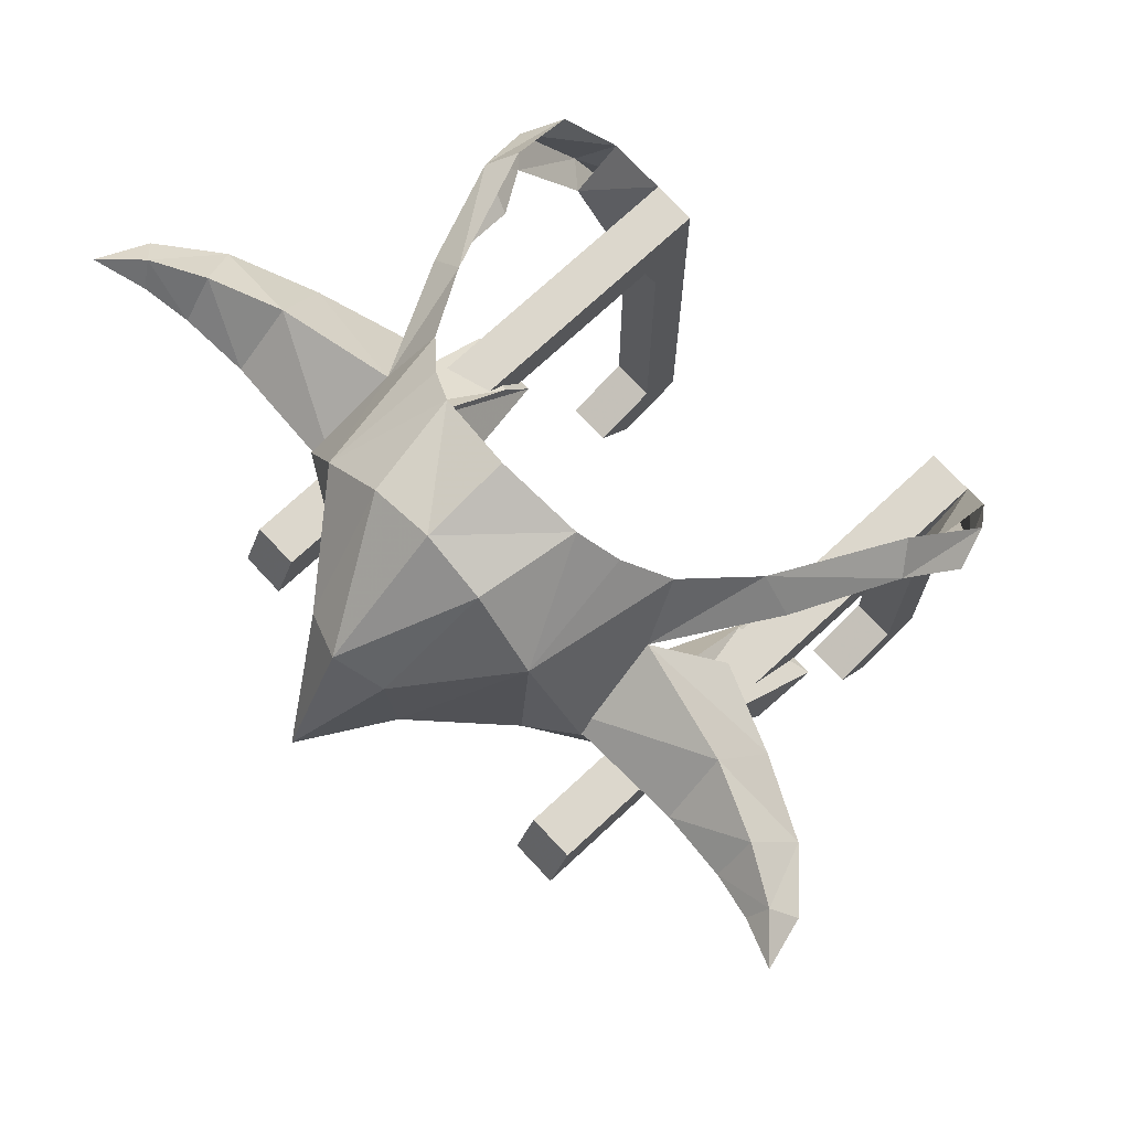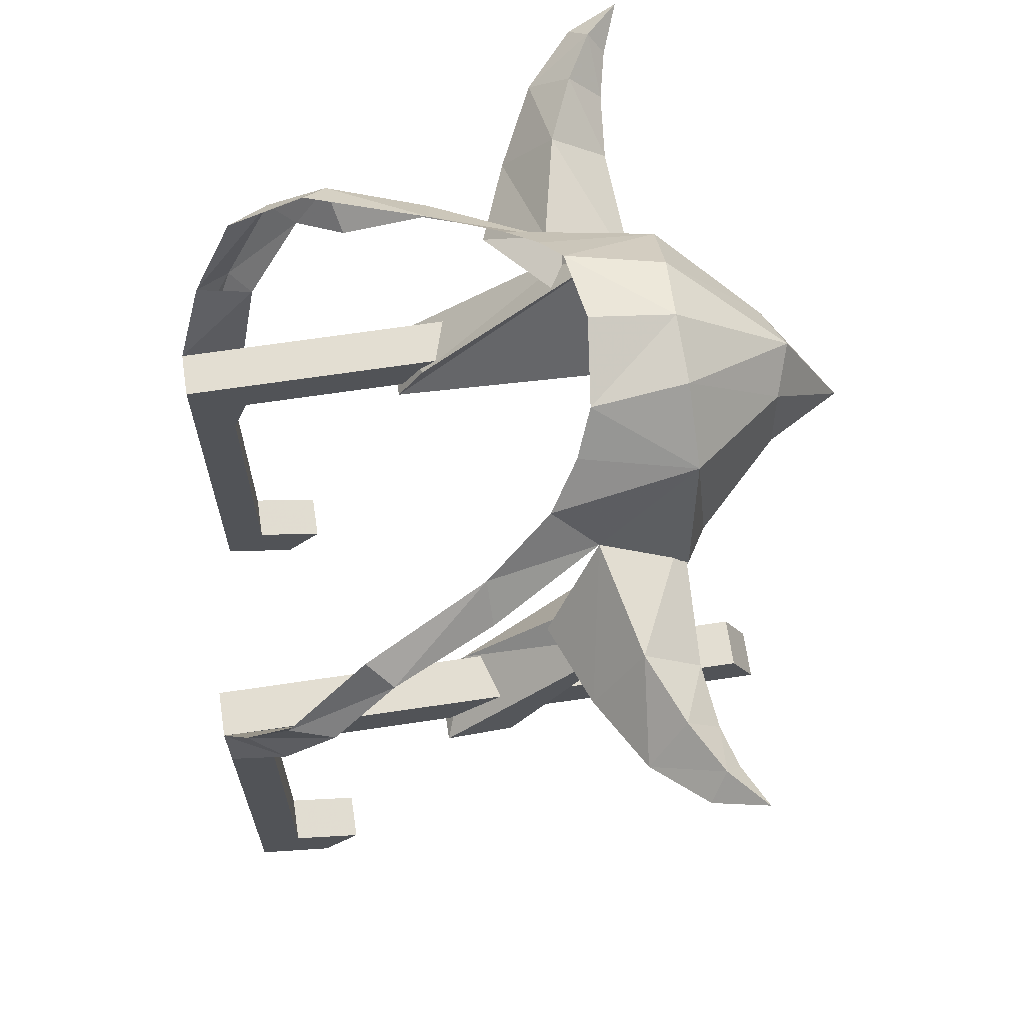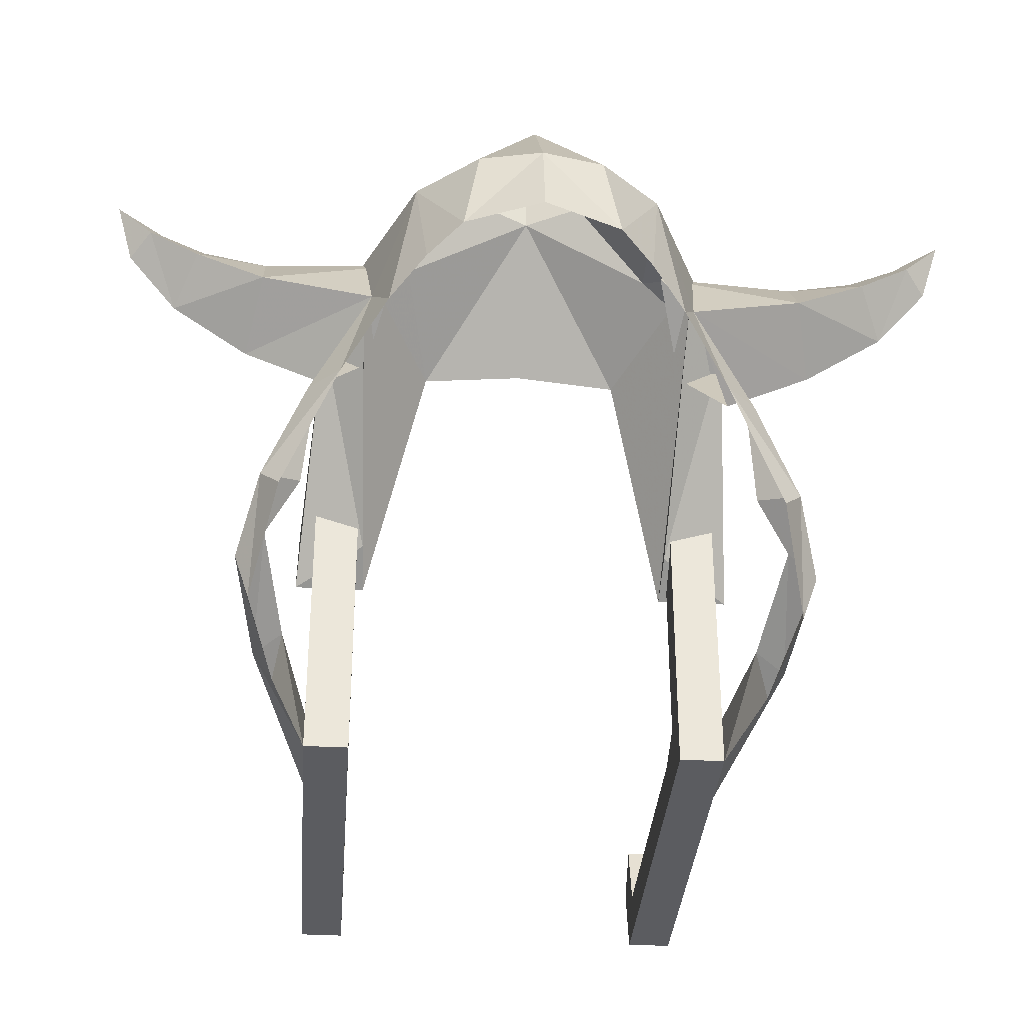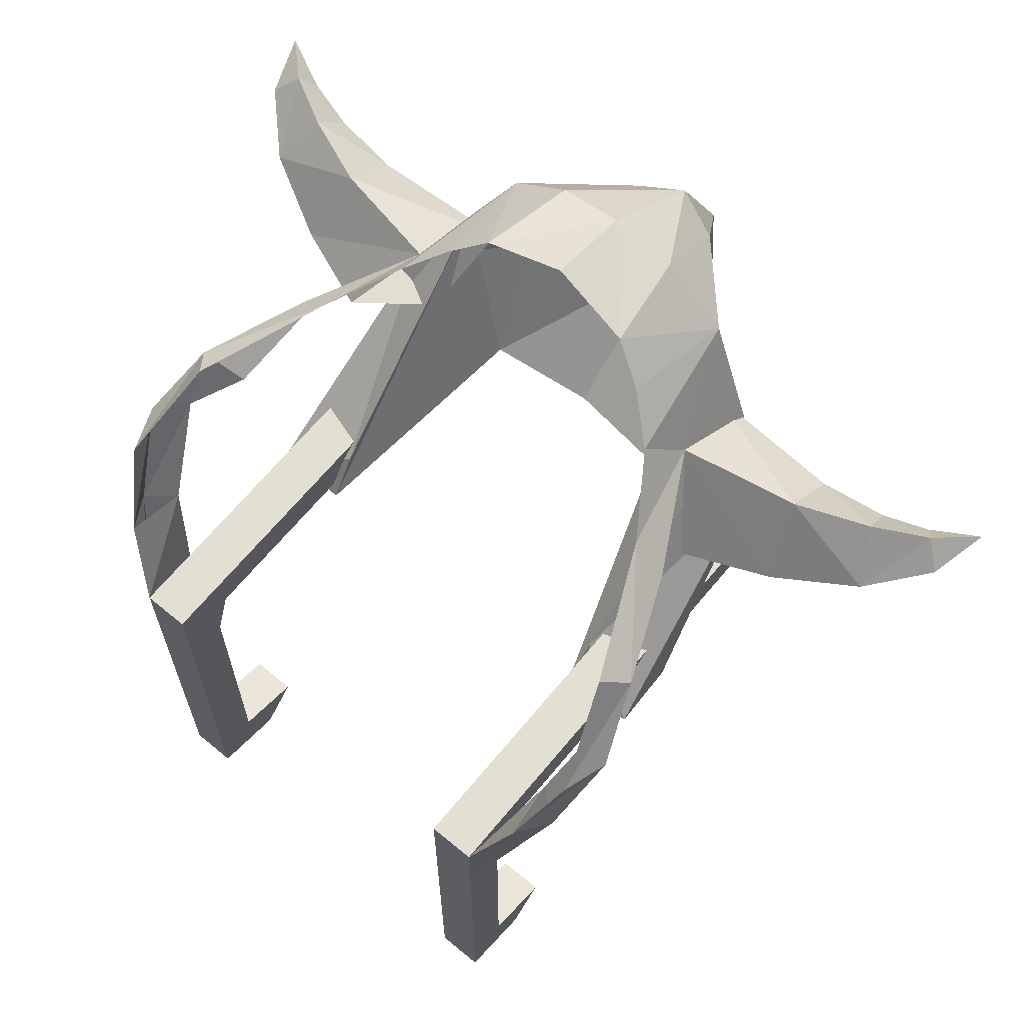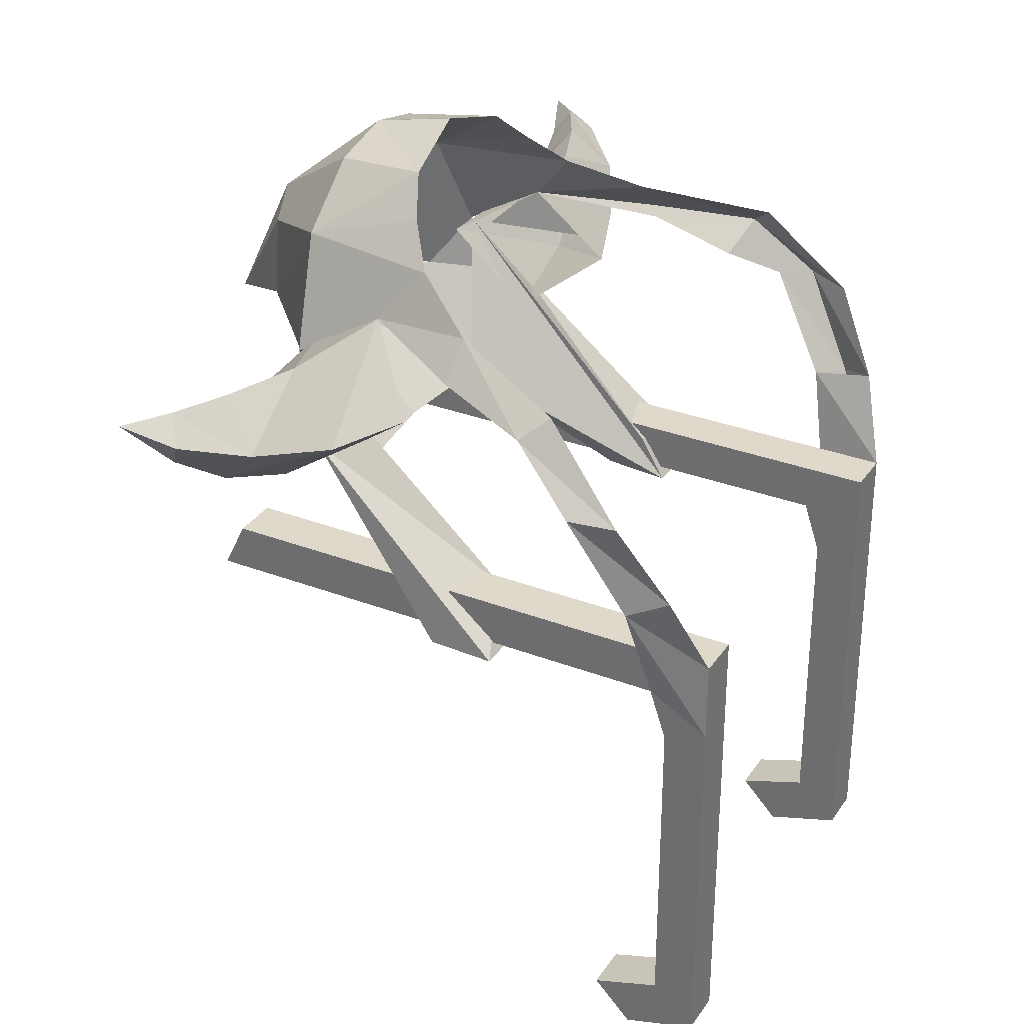
<metadata>
{"format":"obj","ext":"obj","renderer":"f3d","projection":"perspective","resolution":1024,"background":"white","views":[{"elev":72.9,"azim":-132.9,"up":"+Z"},{"elev":67.4,"azim":81.5,"up":"+Z"},{"elev":-34.5,"azim":-4.3,"up":"+Y"},{"elev":66.8,"azim":39.7,"up":"+Z"},{"elev":31.8,"azim":-61.7,"up":"+Z"}]}
</metadata>
<code>
g looter_SkeletonExtra
v 1.195 2.778 0.1778
v 0.8791 2.592 -0.09399
v 1.14 2.528 0.1182
v 1.07 2.644 0.2548
v 0.9066 2.408 0.05413
v 1.225 2.729 0.2502
v 1.109 2.644 -0.0008289
v 1.243 2.722 0.1002
v 1.335 2.835 0.2327
v 0.8595 2.729 0.1111
v 0.8566 2.557 0.26
v 1.288 2.678 0.1791
v 1.059 2.747 0.1378
v 0.5104 2.482 0.2812
v 0.6486 2.313 0.01785
v 0.5219 2.548 -0.1543
v 0.4342 2.749 0.12
v -2.31e-17 3.122 0.3772
v 2.103e-17 2.669 -0.3443
v -7.73e-19 3.045 0.01262
v 0.524 1.296 -0.4987
v 0.6655 1.296 -0.4987
v 0.524 2.913 -0.4987
v 0.6655 2.913 -0.4987
v 0.524 2.98 -0.6402
v 0.6655 2.98 -0.6402
v 0.524 1.48 -0.6402
v 0.6655 1.48 -0.6402
v 0.524 1.428 -1.779
v 0.6655 1.428 -1.779
v 0.6655 1.296 -1.899
v 0.524 1.296 -1.899
v 0.524 1.635 -1.846
v 0.6655 1.635 -1.846
v 0.6655 1.52 -1.967
v 0.524 1.52 -1.967
v 0.4583 2.347 0.4405
v 0.3842 2.788 0.4413
v 0.5104 2.482 0.2812
v 0.7644 1.769 0.2616
v 0.8246 1.842 0.1978
v 0.7667 1.383 -0.2435
v 0.8319 1.491 -0.2768
v 0.6655 1.296 -0.7448
v 0.3154 2.624 -0.3283
v 0.5959 2.142 0.3392
v 0.392 2.829 -0.001066
v 0.5406 2.749 0.12
v 0.7192 2.194 -0.6649
v 0.7241 1.993 -0.6684
v 0.3484 2.437 0.5472
v 0.1708 3.071 0.08053
v 1.503e-18 3.312 -0.02455
v 0.515 2.194 -0.6649
v 0.4996 1.993 -0.6684
v 0.7052 1.878 0.1154
v 0.7448 1.56 -0.2647
v 0.6655 1.428 -0.7937
v 0.524 1.428 -0.7937
v 0.524 1.296 -0.7448
v 0.5055 2.079 -0.5342
v 0.6655 1.442 -0.4987
v 0.674 2.127 0.2047
v 0.1943 2.78 0.6157
v 0.2421 2.49 0.6472
v 0.1392 3.073 0.3184
v 0.6626 2.618 -0.1056
v 0.6941 2.147 0.2341
v -4.43e-17 2.518 0.7234
v -8.448e-31 2.773 0.6659
v 0.8075 1.736 0.0356
v 0.8914 1.653 0.02458
v 0.8451 1.52 0.00812
v -1.195 2.778 0.1778
v -0.8791 2.592 -0.09399
v -1.14 2.528 0.1182
v -1.07 2.644 0.2548
v -0.9066 2.408 0.05413
v -1.225 2.729 0.2502
v -1.109 2.644 -0.0008289
v -1.243 2.722 0.1002
v -1.335 2.835 0.2327
v -0.8595 2.729 0.1111
v -0.8566 2.557 0.26
v -1.288 2.678 0.1791
v -1.059 2.747 0.1378
v -0.5104 2.482 0.2812
v -0.6542 2.31 0.04714
v -0.5219 2.548 -0.1543
v -0.4342 2.749 0.12
v -0.524 1.296 -0.4987
v -0.6655 1.296 -0.4987
v -0.524 2.913 -0.4987
v -0.6655 2.913 -0.4987
v -0.524 2.98 -0.6402
v -0.6655 2.98 -0.6402
v -0.524 1.48 -0.6402
v -0.6655 1.48 -0.6402
v -0.524 1.428 -1.779
v -0.6655 1.428 -1.779
v -0.6655 1.296 -1.899
v -0.524 1.296 -1.899
v -0.524 1.635 -1.846
v -0.6655 1.635 -1.846
v -0.6655 1.52 -1.967
v -0.524 1.52 -1.967
v -0.4583 2.347 0.4405
v -0.3842 2.788 0.4413
v -0.5105 2.482 0.2813
v -0.7644 1.769 0.2616
v -0.8246 1.842 0.1978
v -0.7667 1.383 -0.2435
v -0.8319 1.491 -0.2768
v -0.6655 1.296 -0.7448
v -0.3154 2.624 -0.3283
v -0.5959 2.142 0.3392
v -0.392 2.829 -0.001066
v -0.5406 2.749 0.12
v -0.7192 2.194 -0.6649
v -0.7241 1.993 -0.6684
v -0.3484 2.437 0.5472
v -0.1708 3.071 0.08053
v -0.515 2.194 -0.6649
v -0.4996 1.993 -0.6684
v -0.7052 1.878 0.1154
v -0.7448 1.56 -0.2647
v -0.6655 1.428 -0.7937
v -0.524 1.428 -0.7937
v -0.524 1.296 -0.7448
v -0.5055 2.079 -0.5342
v -0.6655 1.442 -0.4987
v -0.674 2.127 0.2047
v -0.1943 2.78 0.6157
v -0.2421 2.49 0.6472
v -0.1392 3.073 0.3184
v -0.6626 2.618 -0.1056
v -0.6941 2.147 0.2341
v -0.8075 1.736 0.0356
v -0.8914 1.653 0.02458
v -0.8451 1.52 0.00812
v -0.5291 2.669 0.1234
v -0.8501 2.668 0.1227
v -0.9396 2.471 0.1018
v -0.6816 2.394 0.07124
v -1.24 2.732 0.1759
v -0.6243 2.534 0.2477
v -0.8779 2.574 0.2169
v 0.5291 2.669 0.1234
v 0.8501 2.668 0.1227
v 0.9396 2.471 0.1018
v 0.6816 2.394 0.07124
v 1.24 2.732 0.1759
v 0.6243 2.534 0.2477
v 0.8779 2.574 0.2169
v 1.109 2.644 -0.0008289
v 0.8791 2.592 -0.09399
v 1.243 2.722 0.1002
v 0.5104 2.482 0.2812
v 0.8566 2.557 0.26
v 1.335 2.835 0.2327
v 1.225 2.729 0.2502
v 1.07 2.644 0.2548
v 0.5219 2.548 -0.1543
v 0.524 2.913 -0.4987
v 0.6655 2.913 -0.4987
v 0.524 2.98 -0.6402
v 0.6655 2.98 -0.6402
v 0.6655 1.442 -0.4987
v 0.6655 1.296 -0.4987
v 0.6655 1.48 -0.6402
v 0.6655 2.913 -0.4987
v 0.6655 2.98 -0.6402
v 0.524 1.48 -0.6402
v 0.524 1.296 -0.4987
v 0.524 2.913 -0.4987
v 0.524 2.98 -0.6402
v 0.524 1.48 -0.6402
v 0.6655 1.48 -0.6402
v 0.6655 1.296 -0.4987
v 0.524 1.296 -0.4987
v 0.524 1.296 -0.4987
v 0.524 1.48 -0.6402
v 0.524 1.428 -0.7937
v 0.524 1.296 -0.7448
v 0.6655 1.635 -1.846
v 0.524 1.635 -1.846
v 0.6655 1.428 -1.779
v 0.6655 1.52 -1.967
v 0.6655 1.635 -1.846
v 0.6655 1.296 -1.899
v 0.524 1.52 -1.967
v 0.6655 1.52 -1.967
v 0.524 1.296 -1.899
v 0.524 1.428 -1.779
v 0.524 1.635 -1.846
v 0.524 1.52 -1.967
v 0.6655 1.296 -0.4987
v 0.6655 1.296 -0.7448
v 1.503e-18 3.312 -0.02455
v 0.5406 2.749 0.12
v 0.1708 3.071 0.08053
v 0.6655 1.48 -0.6402
v 0.524 1.428 -0.7937
v 0.6655 1.428 -0.7937
v 0.6655 1.428 -1.779
v 0.524 1.428 -1.779
v 0.524 1.296 -0.7448
v 0.524 1.428 -0.7937
v 0.6655 1.296 -0.7448
v 0.524 1.296 -0.7448
v 0.524 1.296 -1.899
v 0.6655 1.296 -1.899
v 0.6655 1.428 -0.7937
v 0.6655 1.296 -0.7448
v 0.6655 1.48 -0.6402
v 0.6655 1.296 -0.7448
v 0.6655 1.428 -0.7937
v 0.7448 1.56 -0.2647
v 0.6655 1.48 -0.6402
v 0.6655 1.296 -0.4987
v 0.7667 1.383 -0.2435
v -1.109 2.644 -0.0008289
v -0.8791 2.592 -0.09399
v -1.243 2.722 0.1002
v -0.8566 2.557 0.26
v -0.5104 2.482 0.2812
v -1.335 2.835 0.2327
v -1.225 2.729 0.2502
v -1.07 2.644 0.2548
v -0.5219 2.548 -0.1543
v -0.524 2.913 -0.4987
v -0.6655 2.913 -0.4987
v -0.524 2.98 -0.6402
v -0.6655 2.98 -0.6402
v -0.6655 1.48 -0.6402
v -0.6655 1.296 -0.4987
v -0.6655 1.442 -0.4987
v -0.6655 2.913 -0.4987
v -0.6655 2.98 -0.6402
v -0.524 1.48 -0.6402
v -0.524 2.98 -0.6402
v -0.524 2.913 -0.4987
v -0.524 1.296 -0.4987
v -0.524 1.48 -0.6402
v -0.6655 1.48 -0.6402
v -0.6655 1.296 -0.4987
v -0.524 1.296 -0.4987
v -0.524 1.296 -0.4987
v -0.524 1.296 -0.7448
v -0.524 1.428 -0.7937
v -0.524 1.48 -0.6402
v -0.524 1.635 -1.846
v -0.6655 1.635 -1.846
v -0.6655 1.428 -1.779
v -0.6655 1.635 -1.846
v -0.6655 1.52 -1.967
v -0.6655 1.296 -1.899
v -0.6655 1.52 -1.967
v -0.524 1.52 -1.967
v -0.524 1.296 -1.899
v -0.524 1.52 -1.967
v -0.524 1.635 -1.846
v -0.524 1.428 -1.779
v -0.6655 1.296 -0.7448
v -0.6655 1.296 -0.4987
v -0.5406 2.749 0.12
v -0.1708 3.071 0.08053
v -0.6655 1.48 -0.6402
v -0.524 1.428 -0.7937
v -0.524 1.428 -1.779
v -0.6655 1.428 -1.779
v -0.6655 1.428 -0.7937
v -0.524 1.296 -0.7448
v -0.524 1.428 -0.7937
v -0.6655 1.296 -0.7448
v -0.6655 1.296 -1.899
v -0.524 1.296 -1.899
v -0.524 1.296 -0.7448
v -0.6655 1.428 -0.7937
v -0.6655 1.296 -0.7448
v -0.6655 1.48 -0.6402
v -0.6655 1.428 -0.7937
v -0.6655 1.296 -0.7448
v -0.7448 1.56 -0.2647
v -0.7667 1.383 -0.2435
v -0.6655 1.296 -0.4987
v -0.6655 1.48 -0.6402
v -0.6816 2.394 0.07124
v -0.5291 2.669 0.1234
v -0.6243 2.534 0.2477
v 0.6816 2.394 0.07124
v 0.5291 2.669 0.1234
v 0.6243 2.534 0.2477
g looter_SkeletonExtra_0
f 217 216 215
f 283 282 281
f 289 146 288
f 292 153 291
f 15 156 16
f 5 156 15
f 15 14 5
f 14 11 5
f 156 5 155
f 3 5 11
f 5 3 155
f 162 3 11
f 3 162 161
f 155 3 12
f 12 3 161
f 157 155 12
f 161 160 12
f 12 160 157
f 159 158 17
f 10 159 17
f 4 159 10
f 2 10 17
f 163 2 17
f 13 4 10
f 13 10 2
f 4 13 6
f 7 13 2
f 13 1 6
f 13 7 1
f 6 1 9
f 7 8 1
f 1 8 9
f 24 62 22
f 22 21 24
f 21 23 24
f 26 165 164
f 25 26 164
f 28 167 166
f 27 28 166
f 35 34 33
f 36 35 33
f 170 169 168
f 168 171 170
f 171 172 170
f 175 174 173
f 176 175 173
f 58 178 177
f 59 58 177
f 60 180 179
f 44 60 179
f 183 182 181
f 184 183 181
f 185 30 29
f 186 185 29
f 189 188 187
f 188 31 187
f 187 31 213
f 31 214 213
f 191 32 190
f 192 191 190
f 196 195 193
f 195 194 193
f 193 194 207
f 194 208 207
f 202 198 57
f 198 43 57
f 198 197 43
f 197 42 43
f 57 43 71
f 43 42 72
f 43 72 71
f 71 72 41
f 42 73 72
f 72 73 41
f 56 71 41
f 73 40 41
f 41 63 56
f 40 46 41
f 41 68 63
f 41 46 68
f 63 68 39
f 68 46 39
f 37 39 46
f 37 38 39
f 38 37 51
f 39 38 48
f 38 51 65
f 47 48 38
f 47 67 48
f 48 67 61
f 38 65 64
f 64 65 70
f 65 69 70
f 69 134 70
f 38 201 47
f 38 66 201
f 64 66 38
f 201 66 53
f 64 18 66
f 70 18 64
f 53 66 18
f 134 133 70
f 18 70 133
f 134 108 133
f 121 108 134
f 107 108 121
f 135 53 18
f 18 133 135
f 135 133 108
f 135 267 53
f 135 108 267
f 267 108 117
f 108 107 109
f 109 107 116
f 108 109 118
f 118 117 108
f 116 137 109
f 116 111 137
f 137 132 109
f 137 111 132
f 116 110 111
f 132 111 125
f 110 140 111
f 138 125 111
f 140 139 111
f 139 138 111
f 140 112 139
f 139 113 138
f 112 113 139
f 112 265 113
f 113 126 138
f 265 264 113
f 113 264 126
f 264 268 126
f 205 204 203
f 206 205 203
f 211 210 209
f 212 211 209
f 220 219 218
f 221 220 218
f 223 88 89
f 223 78 88
f 87 88 78
f 84 87 78
f 78 223 222
f 78 76 84
f 76 78 222
f 76 229 84
f 229 76 228
f 76 222 85
f 76 85 228
f 222 224 85
f 227 228 85
f 227 85 224
f 226 225 90
f 225 83 90
f 225 77 83
f 83 75 90
f 75 230 90
f 77 86 83
f 83 86 75
f 86 77 79
f 86 80 75
f 74 86 79
f 80 86 74
f 74 79 82
f 81 80 74
f 81 74 82
f 93 91 92
f 92 94 93
f 92 131 94
f 96 95 231
f 232 96 231
f 98 97 233
f 234 98 233
f 105 106 103
f 104 105 103
f 237 236 235
f 235 238 237
f 235 239 238
f 242 241 240
f 243 242 240
f 127 128 244
f 245 127 244
f 129 114 246
f 247 129 246
f 250 249 248
f 251 250 248
f 253 252 99
f 100 253 99
f 256 255 254
f 101 256 254
f 101 254 279
f 280 101 279
f 259 258 257
f 102 259 257
f 262 261 260
f 263 262 260
f 263 260 273
f 274 263 273
f 271 270 269
f 272 271 269
f 277 276 275
f 278 277 275
f 286 285 284
f 287 286 284
f 20 19 45
f 19 20 115
f 47 20 45
f 52 20 47
f 20 52 199
f 122 20 199
f 20 122 117
f 20 117 115
f 67 47 45
f 117 136 115
f 136 117 118
f 136 118 130
f 120 136 130
f 120 130 124
f 130 266 124
f 266 115 124
f 120 119 136
f 120 124 119
f 136 119 115
f 124 123 119
f 115 123 124
f 123 115 119
f 49 67 45
f 49 50 67
f 67 50 61
f 61 50 55
f 55 50 49
f 200 61 55
f 45 200 55
f 54 55 49
f 54 45 55
f 45 54 49
f 142 141 144
f 143 142 144
f 144 290 143
f 147 290 141
f 142 147 141
f 290 147 143
f 143 145 142
f 143 147 145
f 147 142 145
f 149 148 151
f 150 149 151
f 151 293 150
f 154 293 148
f 149 154 148
f 293 154 150
f 150 152 149
f 150 154 152
f 154 149 152

</code>
